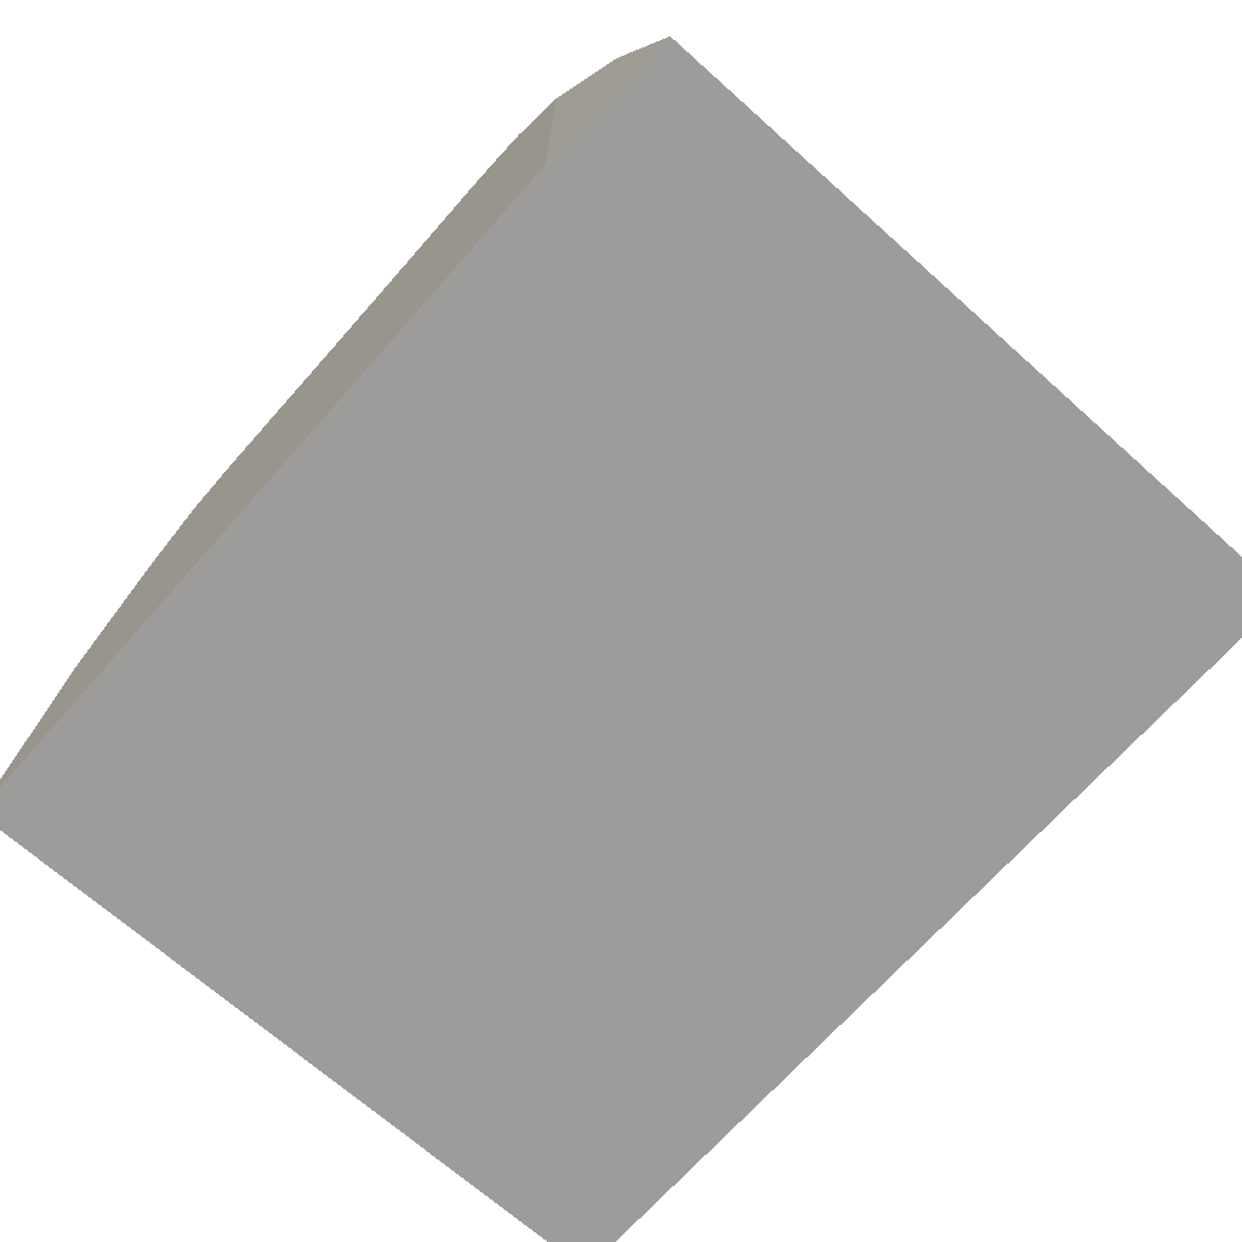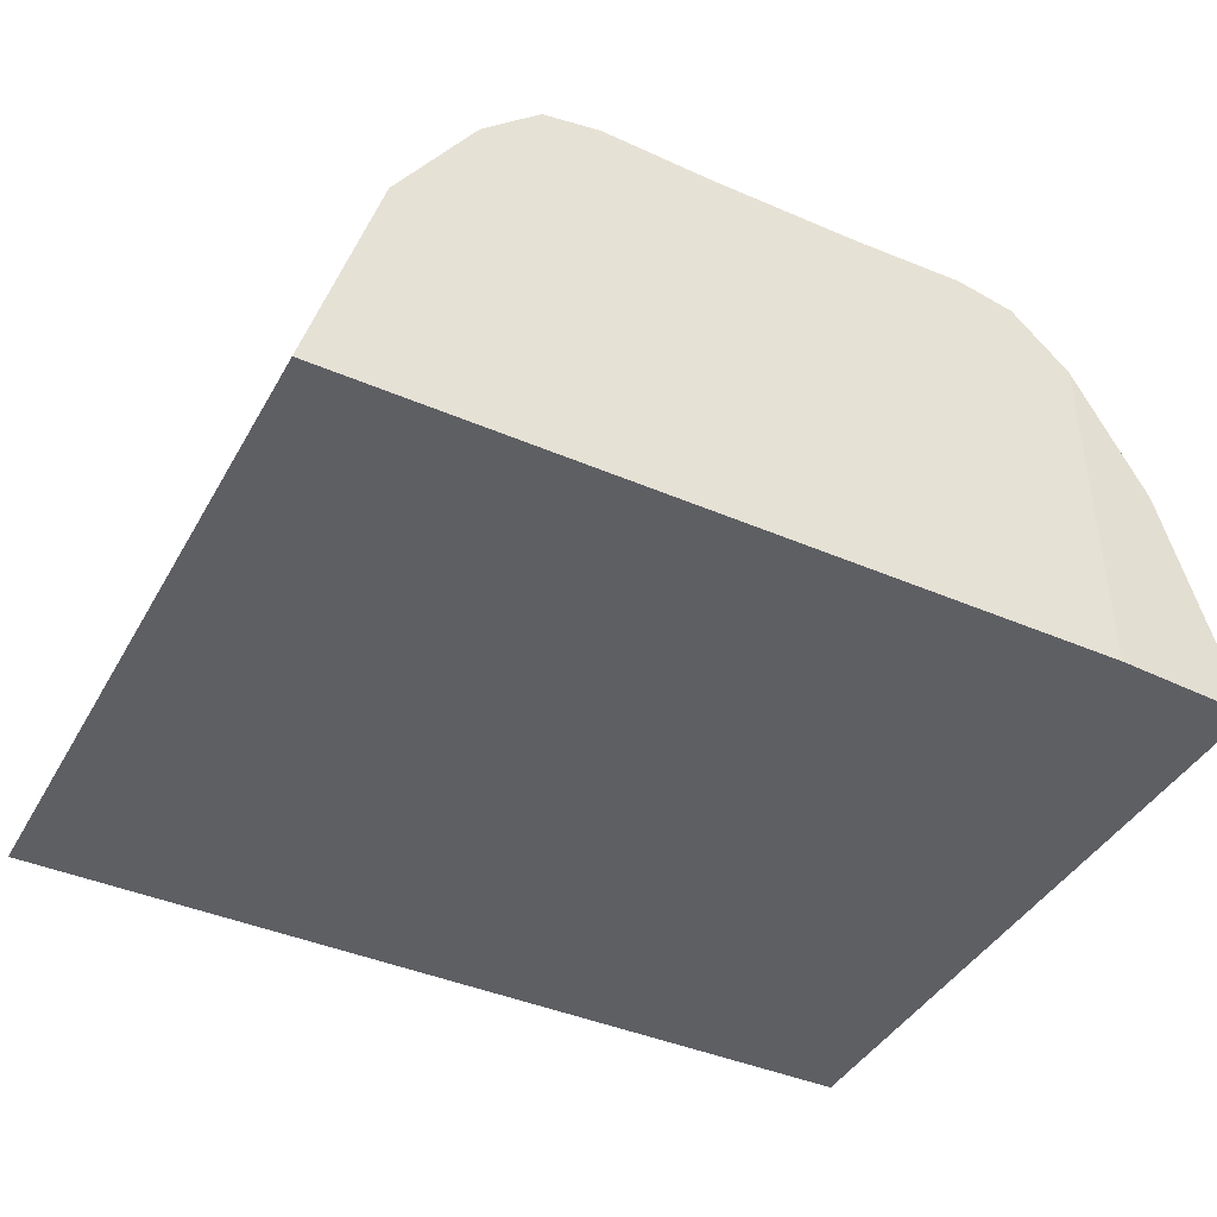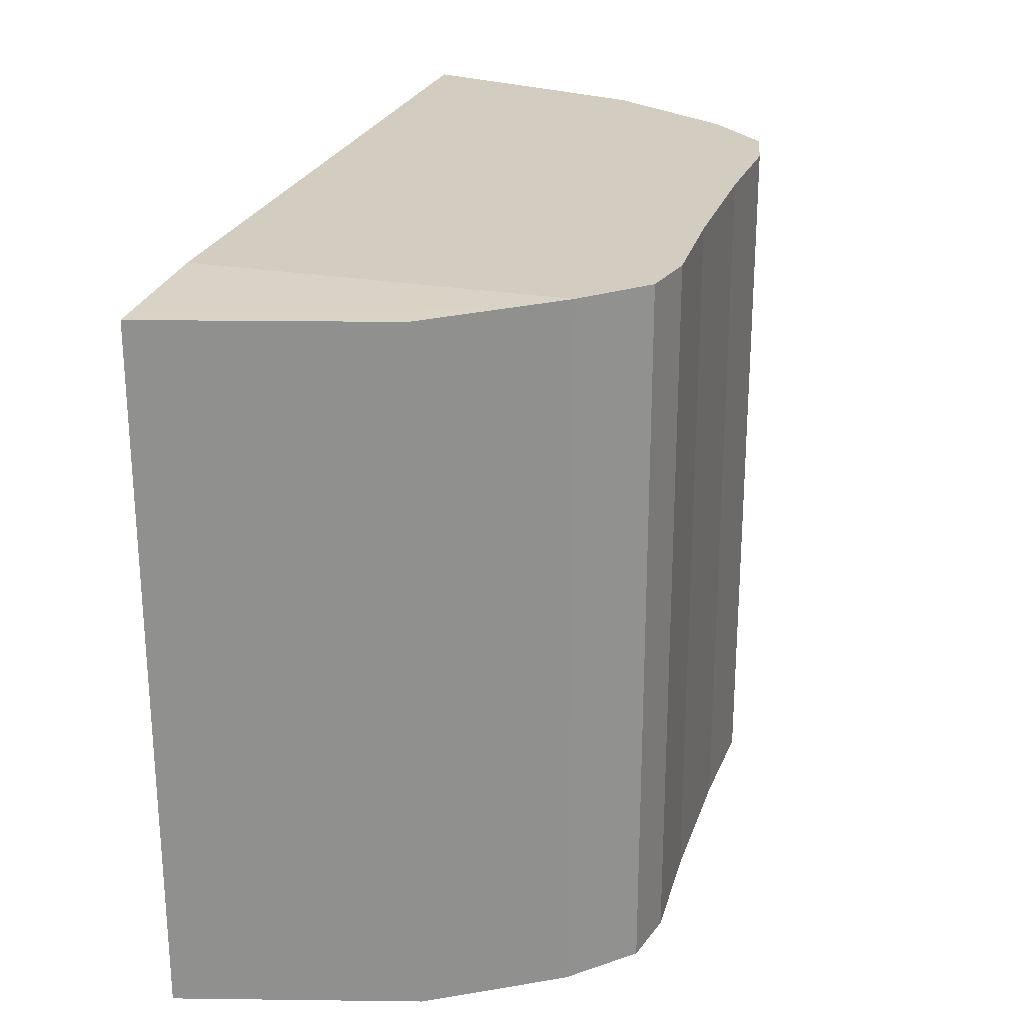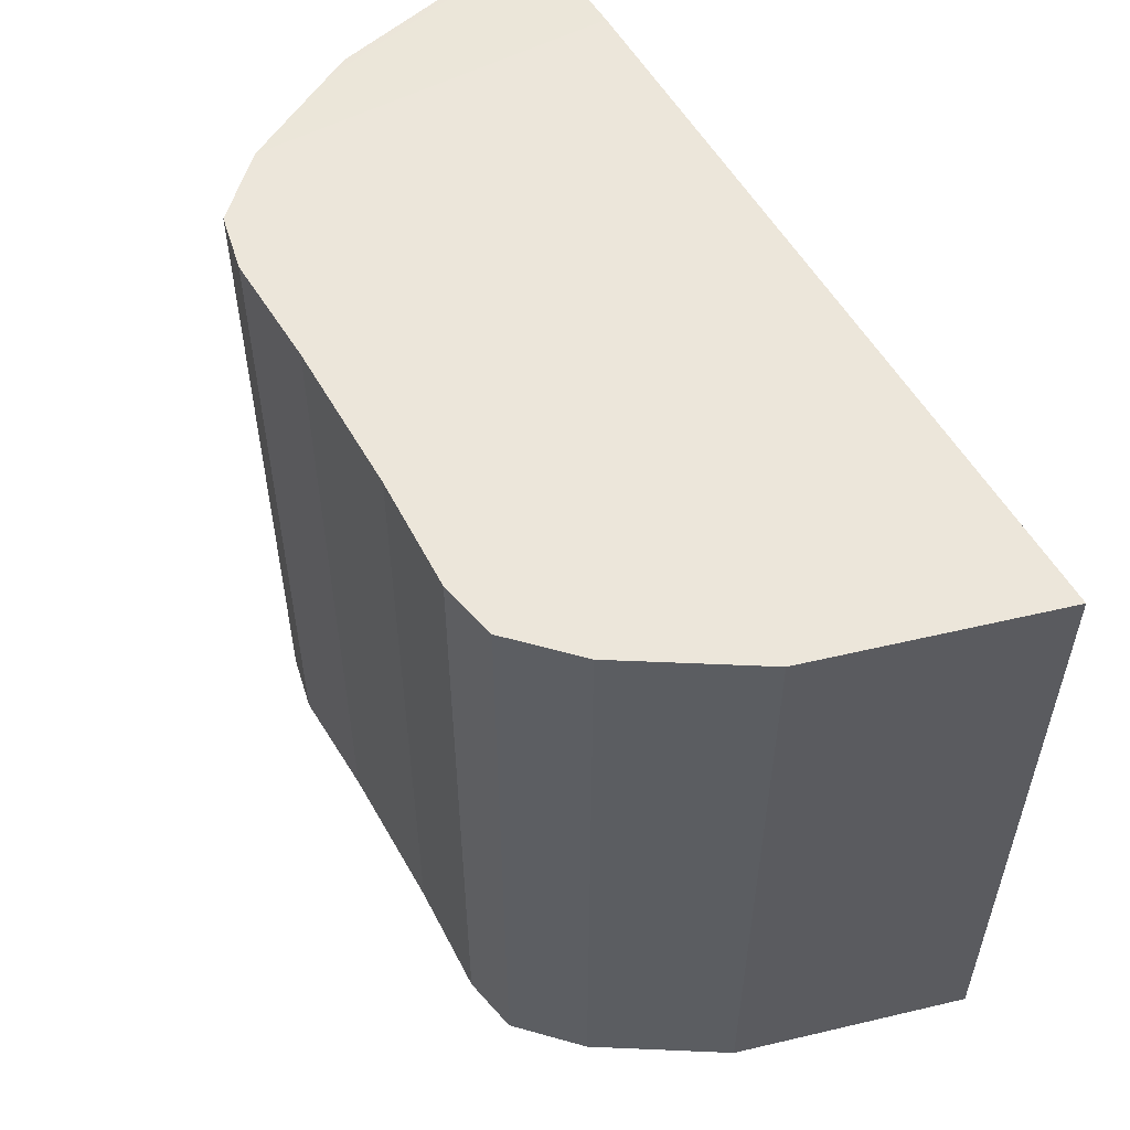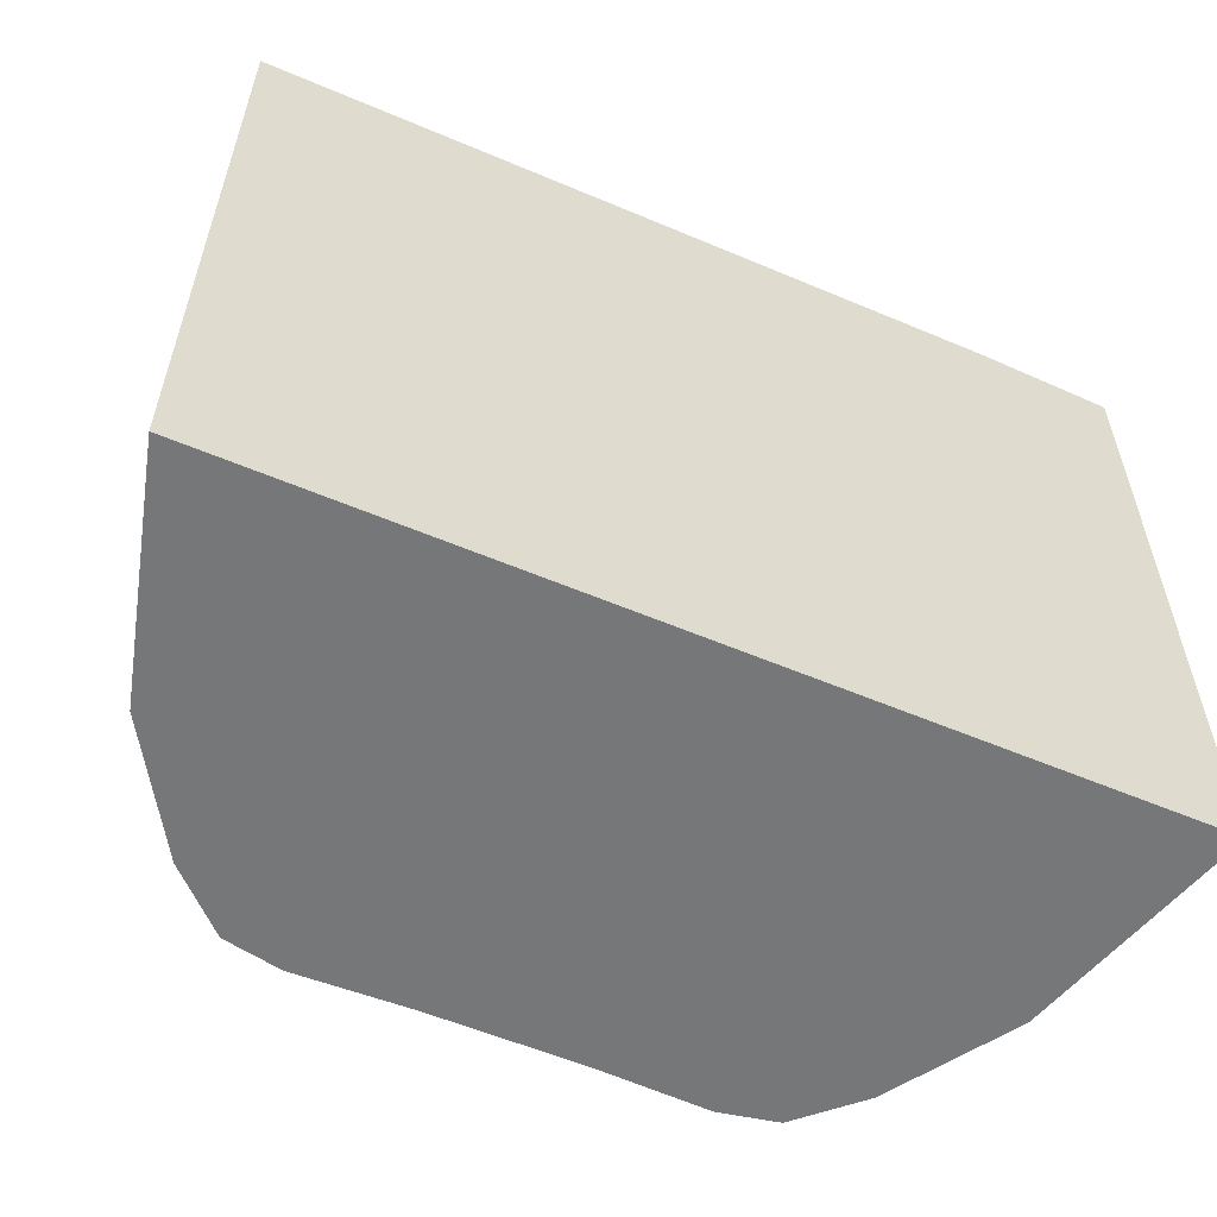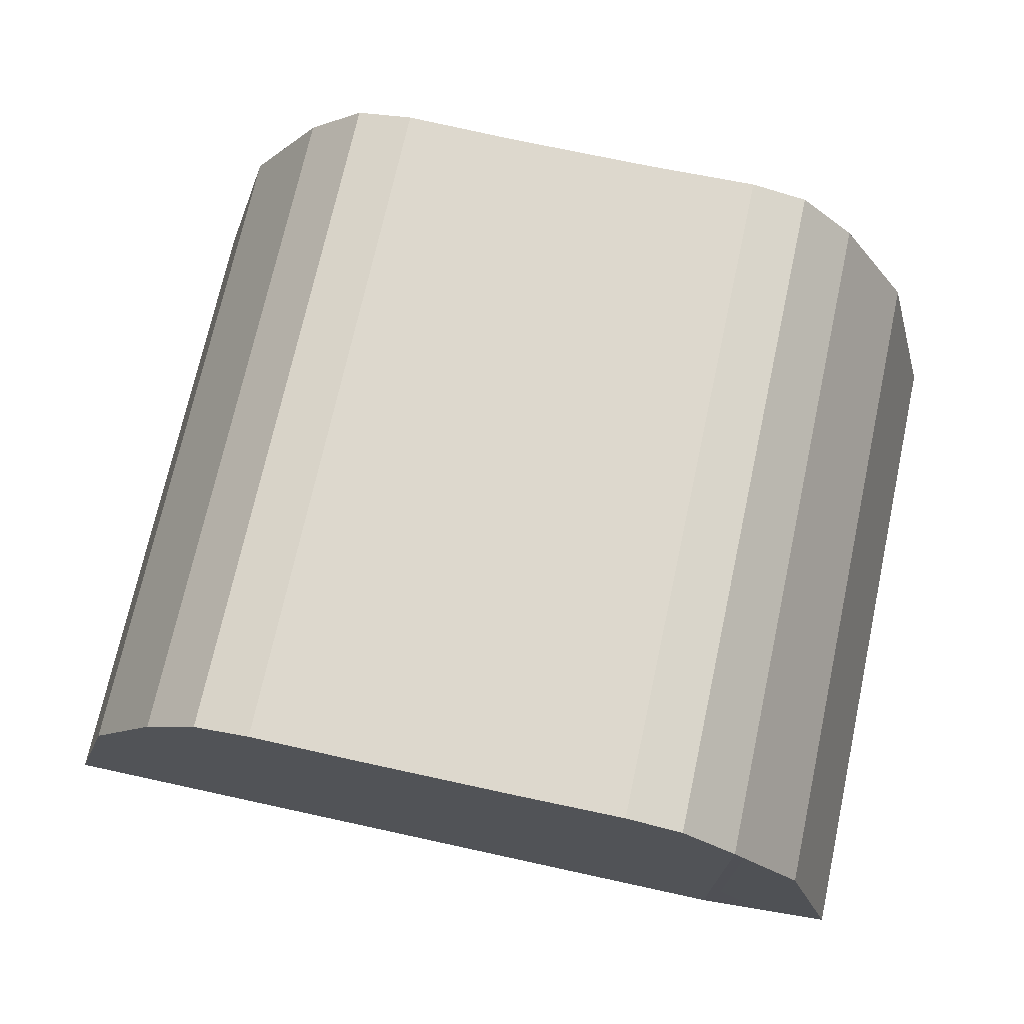
<metadata>
{"format":"obj","ext":"obj","renderer":"f3d","projection":"perspective","resolution":1024,"background":"white","views":[{"elev":-70.0,"azim":48.4,"up":"+Y"},{"elev":-41.9,"azim":-27.4,"up":"+Y"},{"elev":24.4,"azim":106.2,"up":"+Z"},{"elev":54.6,"azim":-119.0,"up":"+Z"},{"elev":-57.1,"azim":-23.8,"up":"+Z"},{"elev":72.1,"azim":12.3,"up":"+Y"}]}
</metadata>
<code>
o RailBed
v 2.31 -2.179 -0.03138
v 1.99 -0.9872 -0.03138
v -2.232 -2.179 0.004482
v -1.912 -0.9872 0.004482
v 2.31 -2.179 -3.578
v 1.99 -0.9872 -3.578
v -2.232 -2.179 -3.578
v -1.912 -0.9872 -3.578
v 1.009 -0.002908 -3.578
v 0.4293 -0.02428 -3.578
v -0.3511 -0.02428 -3.578
v -0.9311 -0.002908 -3.578
v 1.009 -2.179 0.004482
v 0.4293 -2.179 0.004482
v -0.3511 -2.179 0.004482
v -0.9311 -2.179 0.004482
v -0.9311 -2.179 -3.578
v -0.3511 -2.179 -3.578
v 0.4293 -2.179 -3.578
v 1.009 -2.179 -3.578
v -0.9311 -0.002908 0.004482
v -0.3511 -0.02428 0.004482
v 0.4293 -0.02428 0.004482
v 1.009 -0.002908 0.004482
v -1.522 -0.3533 -3.578
v -1.522 -2.179 0.004482
v -1.522 -2.179 -3.578
v -1.522 -0.3533 0.004482
v 1.6 -2.179 -3.578
v 1.6 -0.3533 0.004482
v 1.6 -0.3533 -3.578
v 1.6 -2.179 0.004482
v 1.99 -0.9872 -1.805
v -2.232 -2.179 -1.805
v -1.912 -0.9872 -1.805
v 2.31 -2.179 -1.805
v 1.009 -0.002908 -1.805
v 0.4293 -0.02428 -1.805
v -0.3511 -0.02428 -1.805
v -0.9311 -0.002908 -1.805
v 1.009 -2.179 -1.805
v 0.4293 -2.179 -1.805
v -0.3511 -2.179 -1.805
v -0.9311 -2.179 -1.805
v -1.522 -0.3533 -1.805
v -1.522 -2.179 -1.805
v 1.6 -2.179 -1.805
v 1.6 -0.3533 -1.805
v 1.305 -0.06307 -3.578
v 1.305 -2.179 -1.805
v 1.305 -2.179 -3.578
v 1.305 -2.179 0.004482
v 1.305 -0.06307 -1.805
v 1.305 -0.06307 0.004482
v -1.877 -2.179 -1.805
v -1.877 -2.179 0.004482
v -1.717 -0.6703 -1.805
v -1.717 -0.6703 0.004482
v -1.877 -2.179 -3.578
v -1.717 -0.6703 -3.578
v -1.226 -2.179 -3.578
v -1.226 -0.06307 -3.578
v -1.226 -2.179 -1.805
v -1.226 -0.06307 0.004482
v -1.226 -2.179 0.004482
v -1.226 -0.06307 -1.805
v 1.955 -2.179 -0.01345
v 1.795 -0.6703 -1.805
v 1.795 -0.6703 -0.01345
v 1.955 -2.179 -1.805
v 1.955 -2.179 -3.578
v 1.795 -0.6703 -3.578
f 55 34 7 59
f 35 8 7 34
f 72 6 5 71
f 57 35 4 58
f 58 4 3 56
f 33 2 1 36
f 54 24 13 52
f 24 23 14 13
f 23 22 15 14
f 22 21 16 15
f 53 37 24 54
f 37 38 23 24
f 38 39 22 23
f 39 40 21 22
f 62 12 17 61
f 12 11 18 17
f 11 10 19 18
f 10 9 20 19
f 50 41 20 51
f 41 42 19 20
f 42 43 18 19
f 43 44 17 18
f 60 25 27 59
f 64 28 26 65
f 66 45 28 64
f 63 46 27 61
f 70 47 29 71
f 68 48 30 69
f 69 30 32 67
f 49 31 29 51
f 72 31 48 68
f 67 32 47 70
f 65 26 46 63
f 62 25 45 66
f 15 16 44 43
f 14 15 43 42
f 13 14 42 41
f 52 13 41 50
f 11 12 40 39
f 10 11 39 38
f 9 10 38 37
f 49 9 37 53
f 6 33 36 5
f 60 8 35 57
f 4 35 34 3
f 56 3 34 55
f 31 49 53 48
f 32 52 50 47
f 9 49 51 20
f 47 50 51 29
f 48 53 54 30
f 30 54 52 32
f 26 56 55 46
f 25 60 57 45
f 8 60 59 7
f 28 58 56 26
f 45 57 58 28
f 46 55 59 27
f 12 62 66 40
f 16 65 63 44
f 44 63 61 17
f 40 66 64 21
f 21 64 65 16
f 25 62 61 27
f 1 67 70 36
f 6 72 68 33
f 2 69 67 1
f 33 68 69 2
f 36 70 71 5
f 31 72 71 29

</code>
